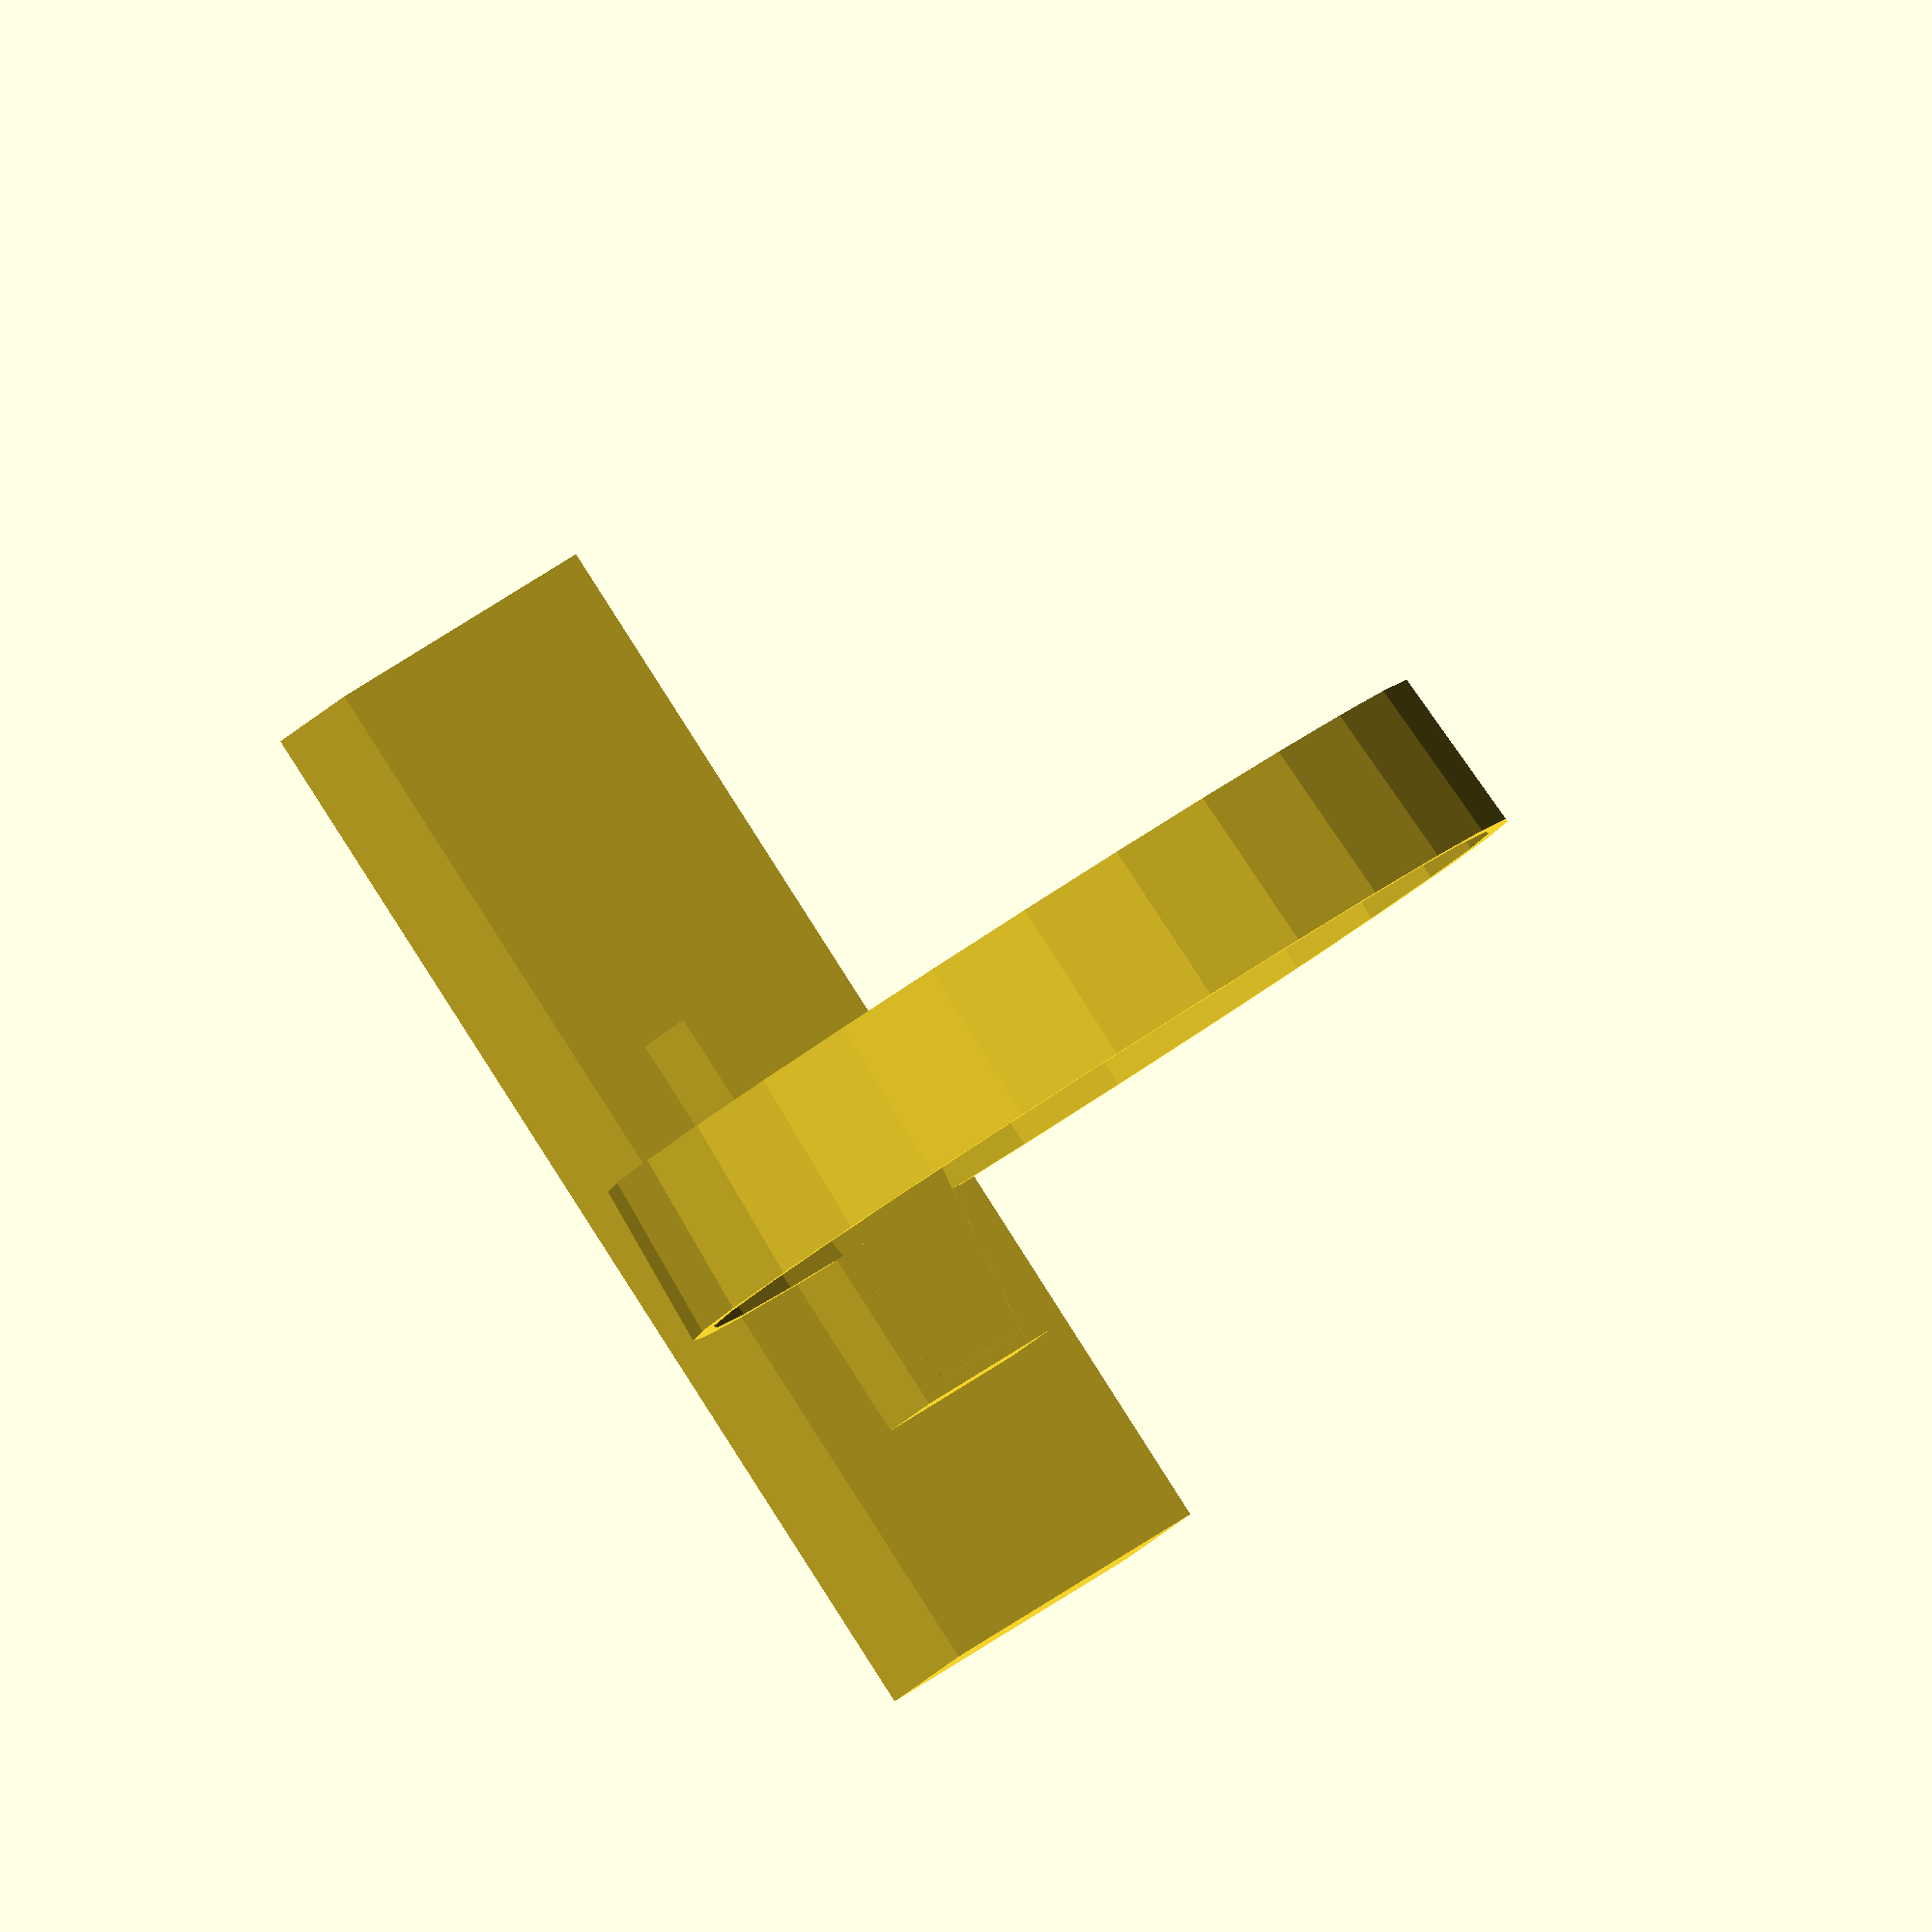
<openscad>
//length of cross section in makerbeam
mb_inner_w = 5.7;
//width of entrance to cross of maker beam
mb_ent_w = 3;
//depth of cross section in maker beam
mb_cross_d =2.5;

//start with rectangle for inner width
cube([mb_inner_w, mb_cross_d, 20]);

//ok now need rectangle coming out out the maker beam, but need to translate it
translate([(mb_inner_w-mb_ent_w)/2,mb_cross_d,8])
{cube([mb_ent_w, 1.5, 8]);
}

//next need empty circle/cylinder that will hold the test tube as a snug fit
//need to translate it to beyond the second cylinder as well
difference(){
translate([mb_inner_w/2,mb_cross_d+1.2+16.5/2,10])
{cylinder(h=3, d1=16.7, d2=17, center = false);
}
translate([mb_inner_w/2,mb_cross_d+1.2+16.5/2,10])
{cylinder(h=6, d1=16.4, d2=16, cantre=false);}
}
</openscad>
<views>
elev=91.9 azim=212.2 roll=212.6 proj=o view=wireframe
</views>
